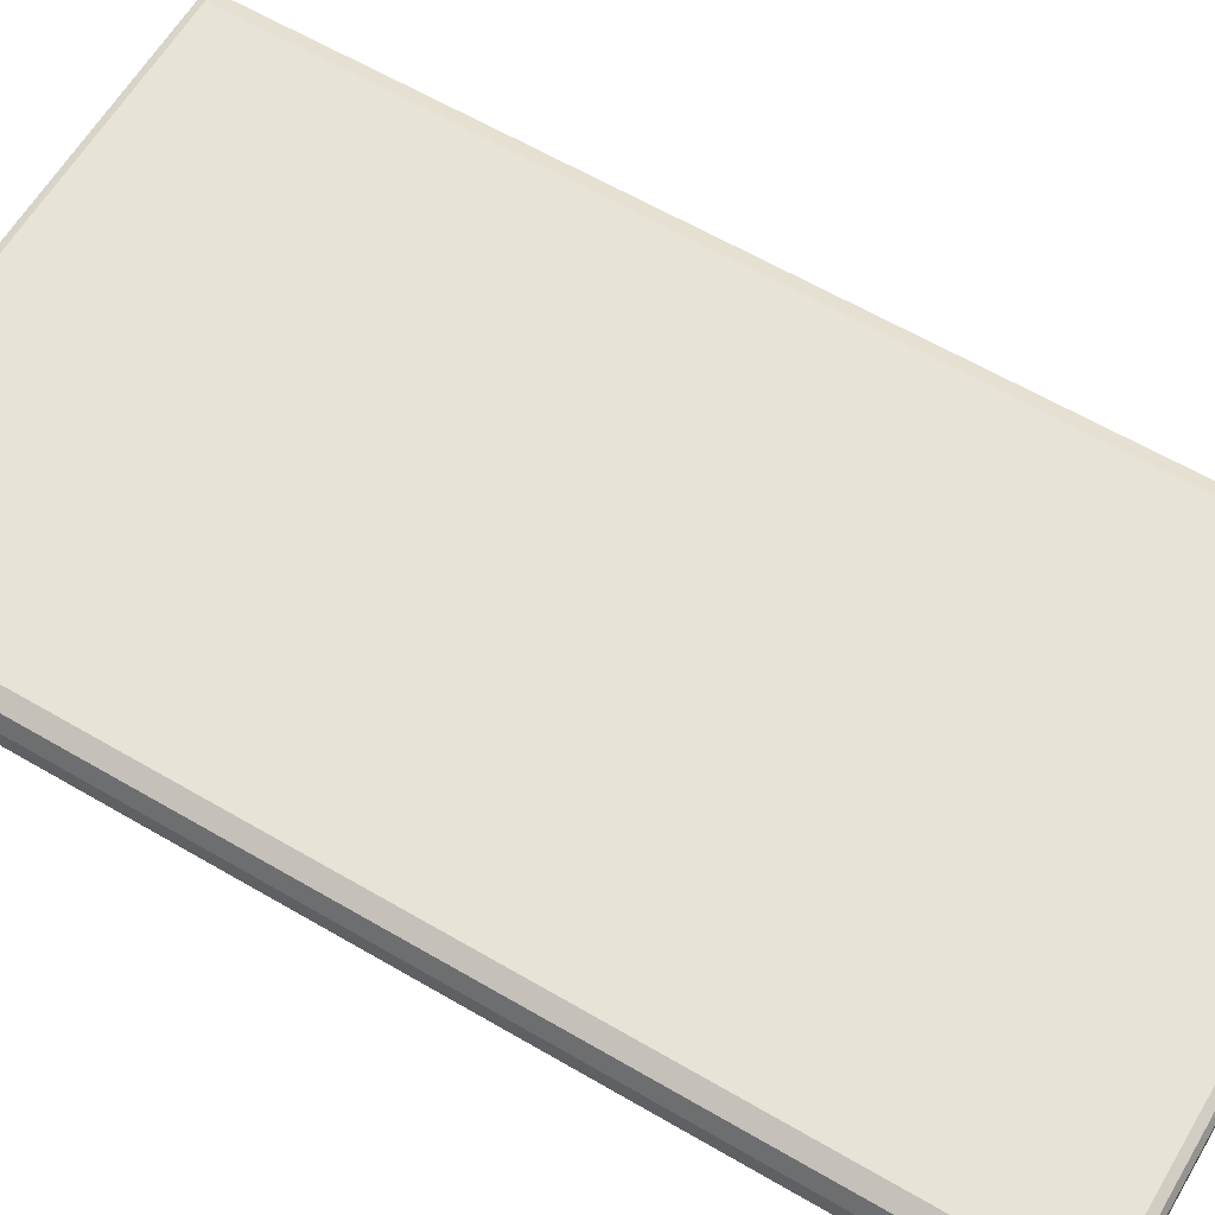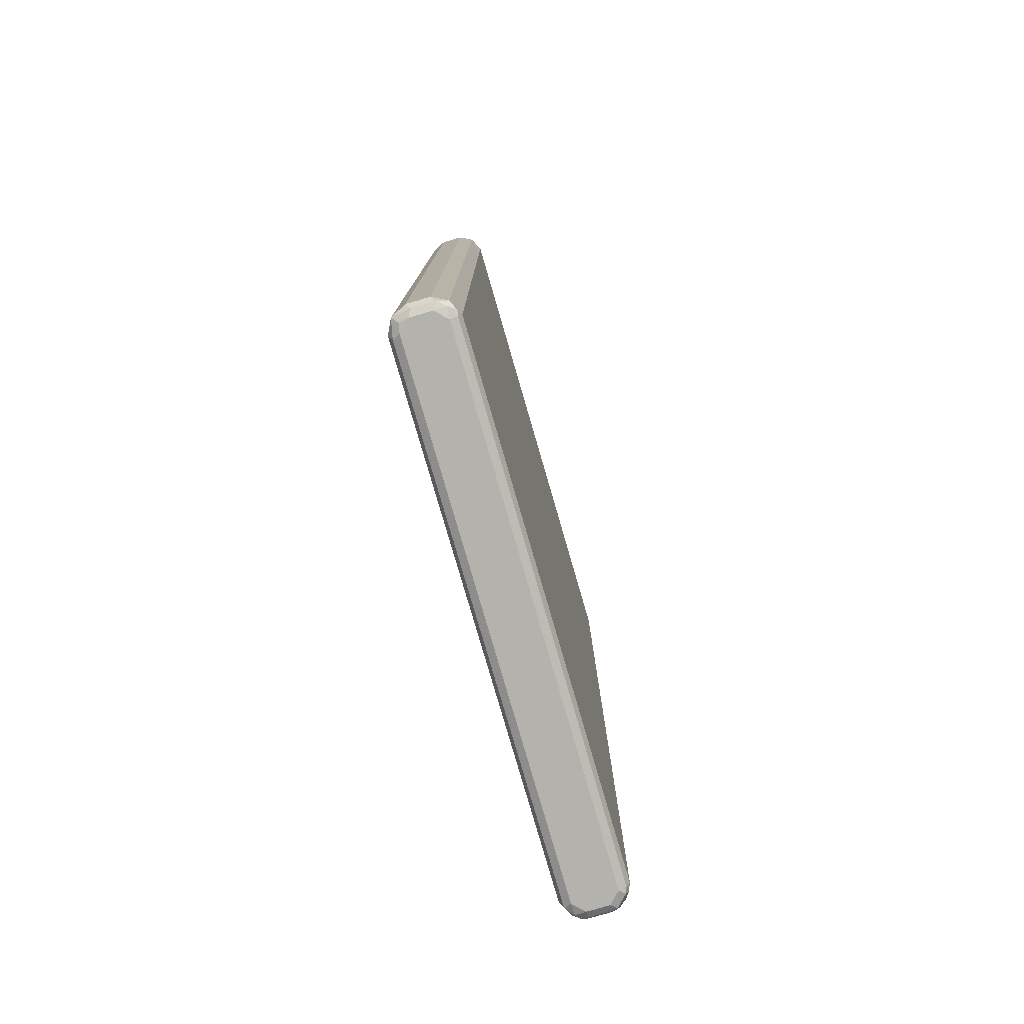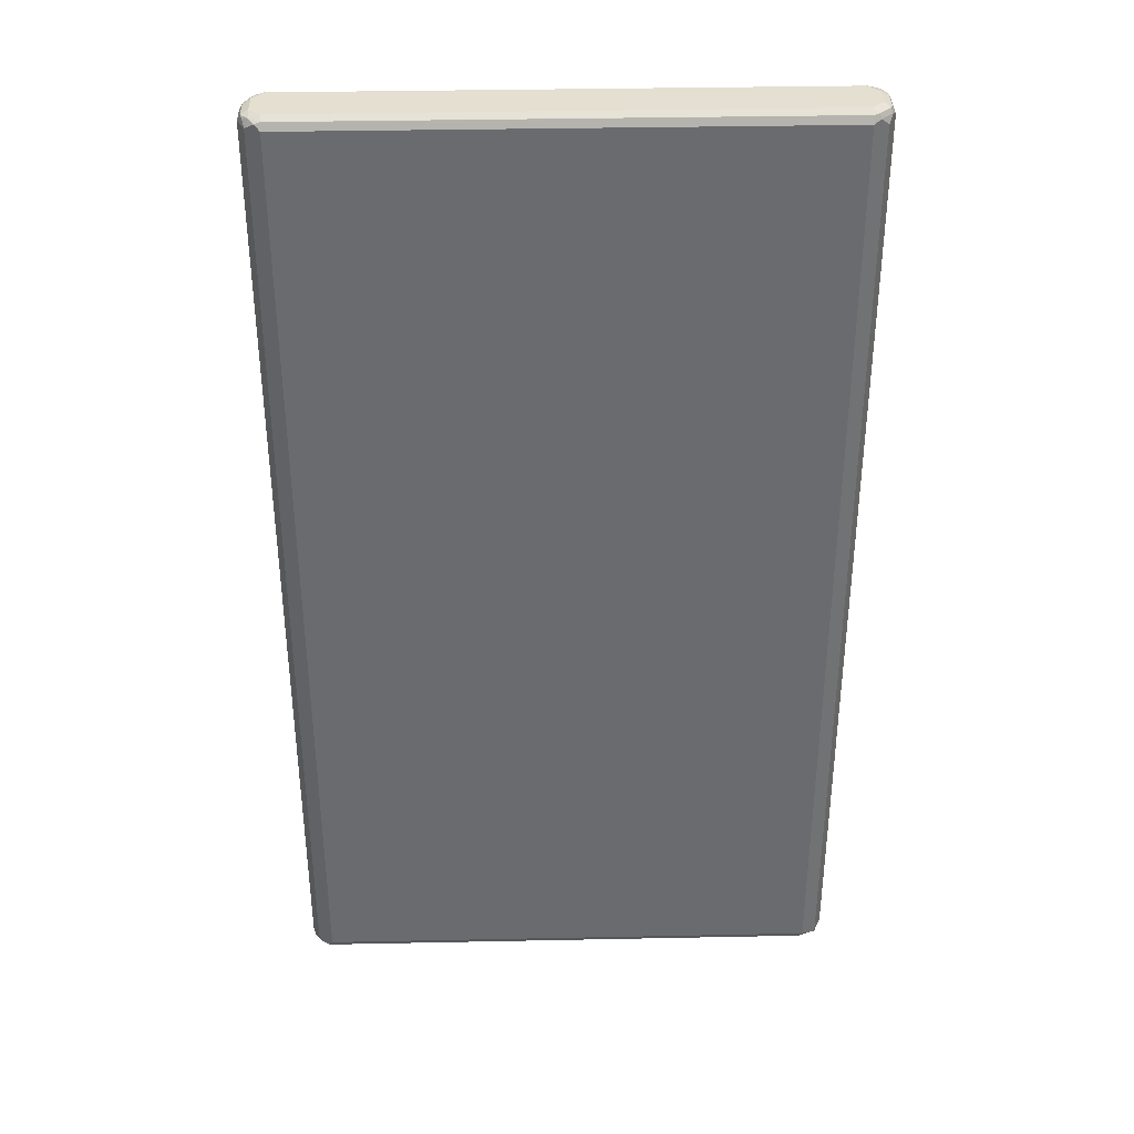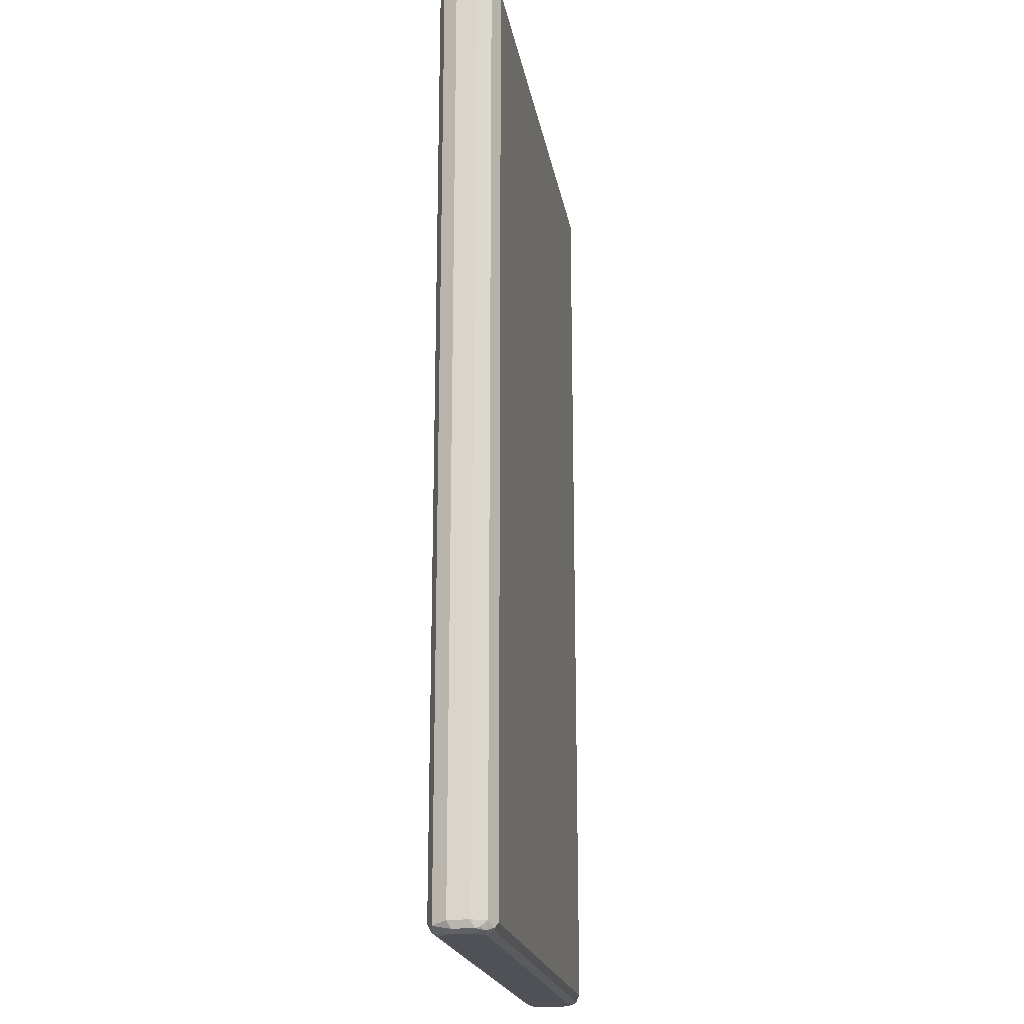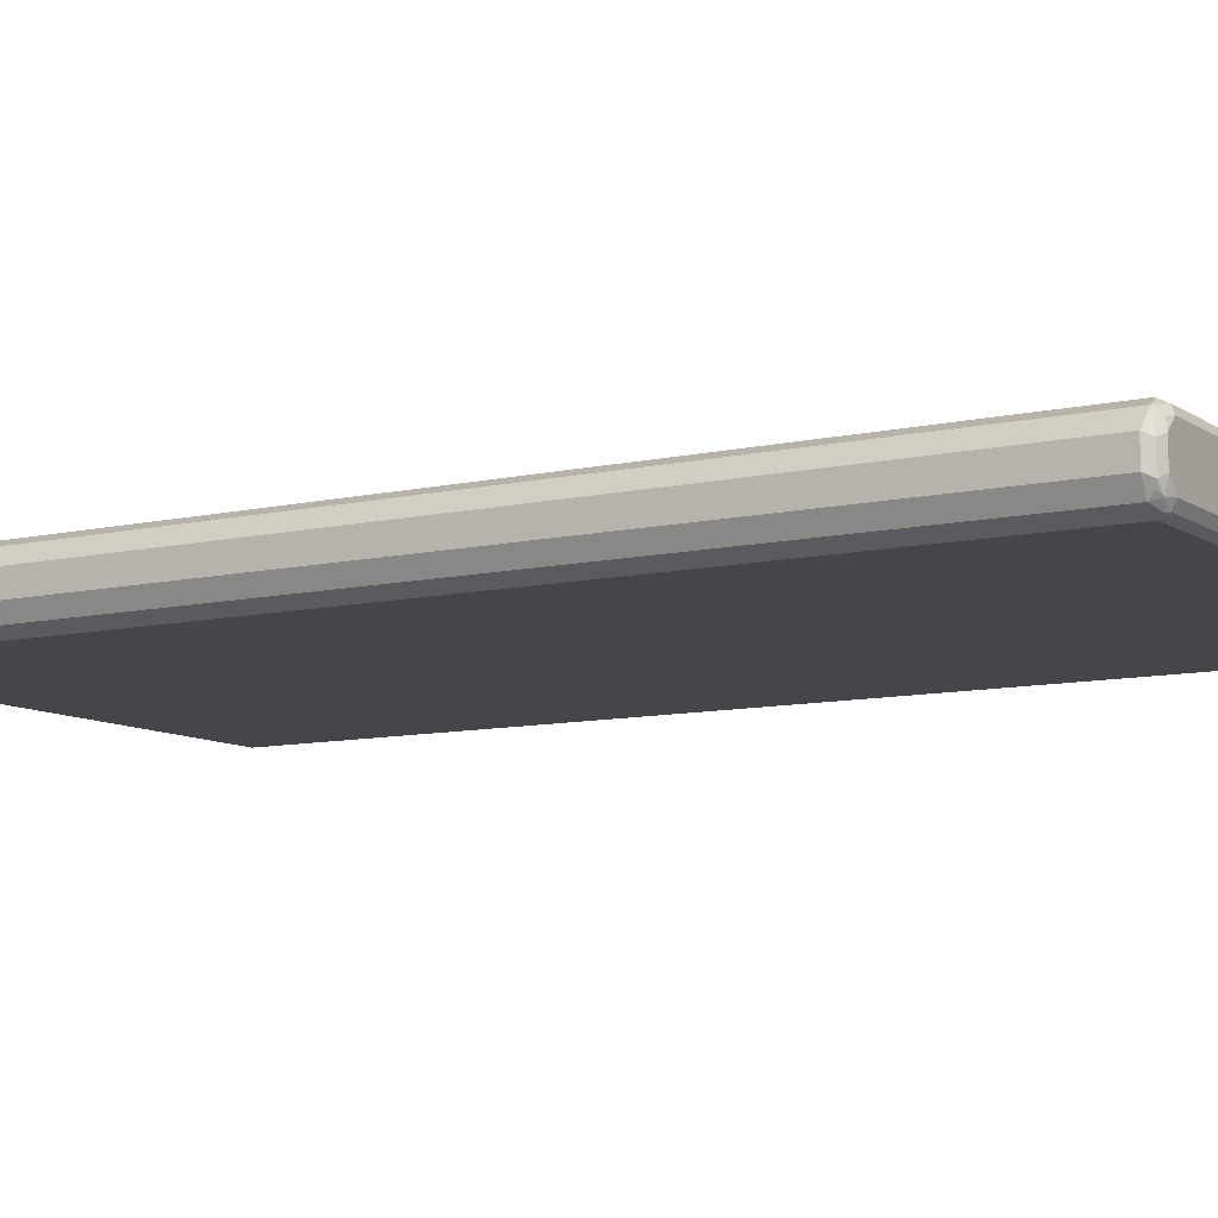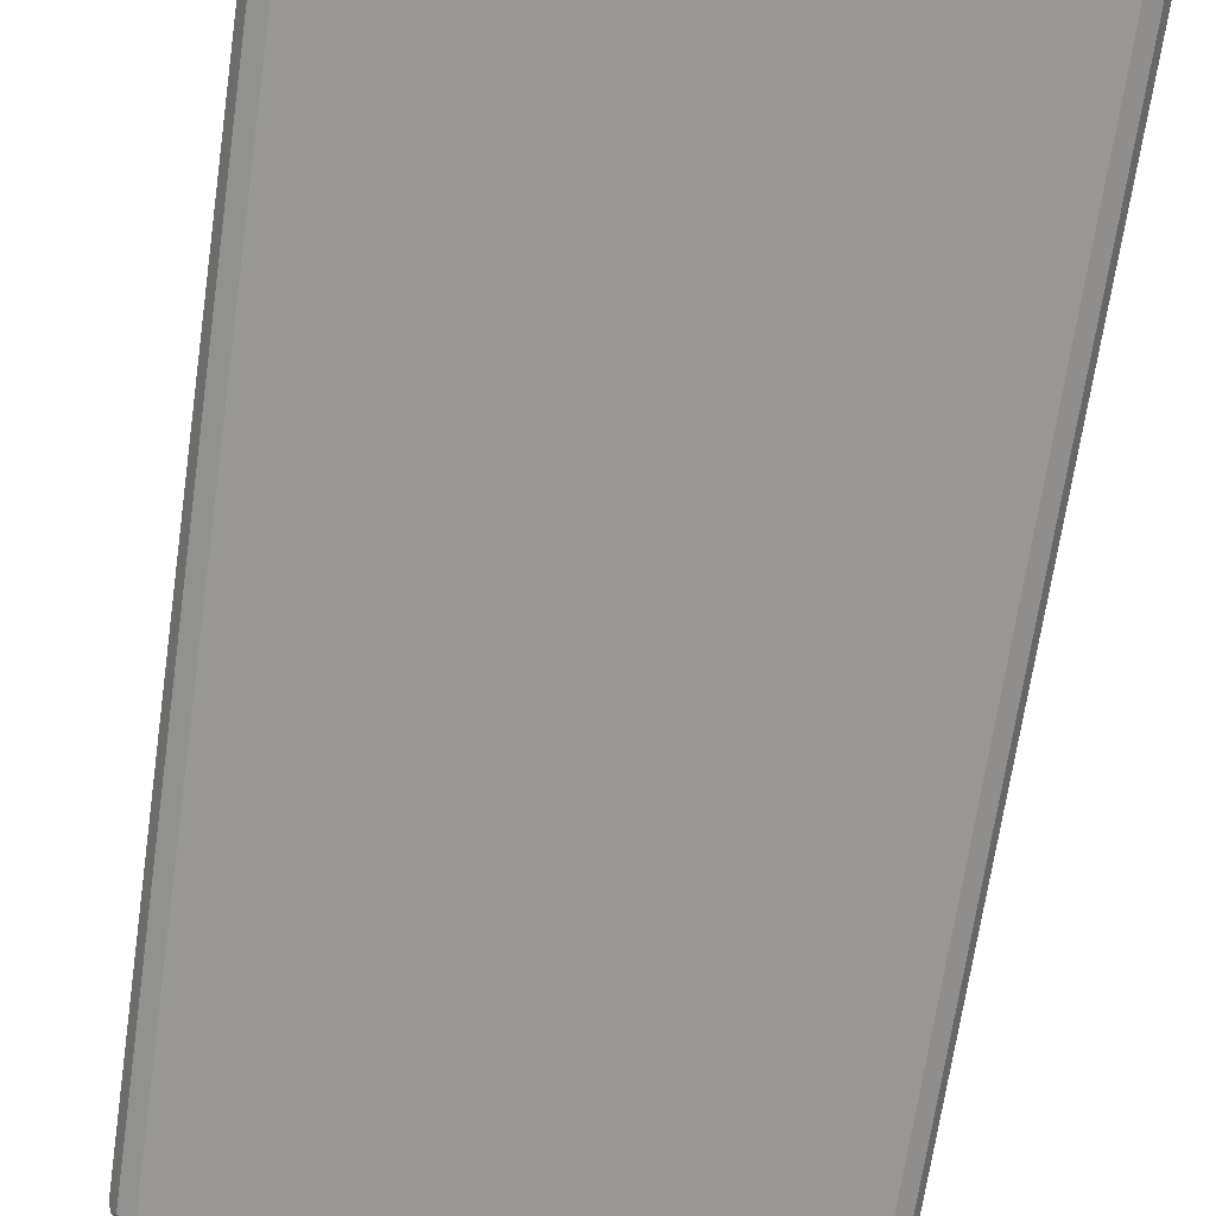
<metadata>
{"format":"obj","ext":"obj","renderer":"f3d","projection":"perspective","resolution":1024,"background":"white","views":[{"elev":62.0,"azim":120.7,"up":"+Z"},{"elev":-79.4,"azim":-73.8,"up":"+Y"},{"elev":36.7,"azim":178.5,"up":"+Y"},{"elev":-20.5,"azim":-80.3,"up":"+Y"},{"elev":-9.4,"azim":121.2,"up":"+Z"},{"elev":-68.7,"azim":171.7,"up":"+Z"}]}
</metadata>
<code>
v -0.4842 -0.8378 -0.01861
v -0.4718 -0.844 -0.04344
v -0.4748 -0.8472 -0.02793
v -0.4779 -0.8502 -0.01241
v -0.4842 -0.8378 0.01861
v -0.4842 0.8378 -0.01861
v -0.4469 -0.8378 -0.05587
v -0.4562 -0.8472 -0.04655
v -0.4469 -0.8566 -0.03724
v -0.4624 -0.8534 -0.03413
v -0.4655 -0.8566 -0.01861
v -0.4718 0.8316 -0.04344
v -0.4779 -0.8502 0.02483
v -0.4718 -0.8378 0.04344
v -0.4842 0.8378 0.01861
v -0.4779 0.8502 -0.01861
v -0.4748 0.8519 -0.02793
v -0.4779 0.844 -0.03103
v 0.4469 -0.8378 -0.05587
v -0.4407 -0.8502 -0.04965
v -0.4469 0.8378 -0.05587
v 0.4469 -0.8566 -0.03724
v -0.4655 -0.8566 0.01861
v -0.4593 0.844 -0.04965
v -0.4655 -0.8519 0.03957
v -0.4748 -0.8472 0.03258
v -0.4562 -0.8472 0.05121
v -0.4469 -0.8378 0.05587
v -0.4718 0.8378 0.04344
v -0.4794 0.8472 0.02793
v -0.4779 0.8502 0.01861
v -0.4655 0.8566 0.01861
v -0.4655 0.8566 -0.01861
v -0.4469 0.8566 -0.03724
v -0.4562 0.8519 -0.04655
v 0.4718 -0.8378 -0.04344
v 0.4609 -0.8472 -0.04655
v 0.4531 -0.8502 -0.04965
v 0.4469 0.8378 -0.05587
v -0.4469 0.8502 -0.04965
v 0.4562 0.8472 -0.05121
v 0.4679 -0.8519 -0.03724
v 0.4655 -0.8566 -0.01861
v -0.4469 -0.8566 0.03724
v -0.4469 -0.8502 0.04965
v 0.4469 -0.8502 0.04965
v 0.4469 -0.8378 0.05587
v -0.4469 0.8378 0.05587
v -0.4609 0.8472 0.04655
v -0.4679 0.8519 0.03724
v -0.4469 0.8566 0.03724
v 0.4469 0.8566 -0.03724
v 0.4469 0.8502 -0.04965
v 0.4842 -0.8378 -0.01861
v 0.4794 -0.8472 -0.02793
v 0.4718 0.8378 -0.04344
v 0.4655 0.8519 -0.03957
v 0.4779 -0.8502 -0.01861
v 0.4655 -0.8566 0.01861
v 0.4748 -0.8519 0.02793
v 0.4469 -0.8566 0.03724
v 0.4562 -0.8519 0.04655
v 0.4593 -0.844 0.04965
v 0.4469 0.8378 0.05587
v -0.4531 0.8502 0.04965
v 0.4469 0.8566 0.03724
v 0.4655 0.8566 -0.01861
v 0.4842 -0.8378 0.01861
v 0.4842 0.8378 -0.01861
v 0.4748 0.8472 -0.03258
v 0.4779 0.8502 -0.02483
v 0.4779 -0.8502 0.01861
v 0.4779 -0.844 0.03103
v 0.4718 -0.8316 0.04344
v 0.4718 0.844 0.04344
v 0.4562 0.8472 0.04655
v 0.4407 0.8502 0.04965
v 0.4655 0.8566 0.01861
v 0.4624 0.8534 0.03413
v 0.4842 0.8378 0.01861
v 0.4779 0.8502 0.01241
v 0.4748 0.8472 0.02793
f 1 2 3
f 1 3 4
f 1 4 13
f 1 13 5
f 1 5 15
f 1 15 6
f 1 6 12
f 1 12 2
f 2 7 8
f 2 8 9
f 2 9 10
f 2 10 11
f 2 11 3
f 2 12 24
f 2 24 21
f 2 21 7
f 3 11 4
f 4 11 23
f 4 23 13
f 5 13 14
f 5 14 29
f 5 29 15
f 6 15 31
f 6 31 16
f 6 16 17
f 6 17 18
f 6 18 12
f 7 19 38
f 7 38 20
f 7 20 8
f 7 21 39
f 7 39 19
f 8 20 9
f 9 11 10
f 9 20 38
f 9 38 22
f 9 22 43
f 9 43 59
f 9 59 61
f 9 61 44
f 9 44 23
f 9 23 11
f 12 18 24
f 13 23 25
f 13 25 26
f 13 26 14
f 14 26 25
f 14 25 27
f 14 27 28
f 14 28 48
f 14 48 29
f 15 29 30
f 15 30 31
f 16 31 17
f 17 32 33
f 17 33 34
f 17 34 35
f 17 35 24
f 17 24 18
f 17 31 32
f 19 36 37
f 19 37 38
f 19 39 56
f 19 56 36
f 21 24 35
f 21 35 40
f 21 40 41
f 21 41 39
f 22 42 43
f 22 38 42
f 23 44 25
f 25 45 27
f 25 44 45
f 27 46 47
f 27 47 28
f 27 45 46
f 28 47 64
f 28 64 48
f 29 48 49
f 29 49 50
f 29 50 30
f 30 50 31
f 31 50 32
f 32 50 51
f 32 51 66
f 32 66 78
f 32 78 67
f 32 67 52
f 32 52 34
f 32 34 33
f 34 52 35
f 35 53 40
f 35 52 53
f 36 54 55
f 36 55 42
f 36 42 37
f 36 56 69
f 36 69 54
f 37 42 38
f 39 41 56
f 40 53 41
f 41 53 57
f 41 57 56
f 42 55 58
f 42 58 43
f 43 58 60
f 43 60 59
f 44 61 62
f 44 62 45
f 45 62 46
f 46 62 47
f 47 62 63
f 47 63 74
f 47 74 75
f 47 75 64
f 48 64 77
f 48 77 65
f 48 65 49
f 49 65 50
f 50 65 51
f 51 65 77
f 51 77 66
f 52 67 57
f 52 57 53
f 54 68 72
f 54 72 58
f 54 58 55
f 54 69 80
f 54 80 68
f 56 57 70
f 56 70 71
f 56 71 69
f 57 71 70
f 57 67 71
f 58 72 60
f 59 60 61
f 60 62 61
f 60 72 68
f 60 68 73
f 60 73 63
f 60 63 62
f 63 73 74
f 64 75 76
f 64 76 77
f 66 77 76
f 66 76 75
f 66 75 79
f 66 79 78
f 67 78 81
f 67 81 71
f 68 74 73
f 68 80 75
f 68 75 74
f 69 71 81
f 69 81 80
f 75 80 82
f 75 82 78
f 75 78 79
f 78 82 81
f 80 81 82

</code>
